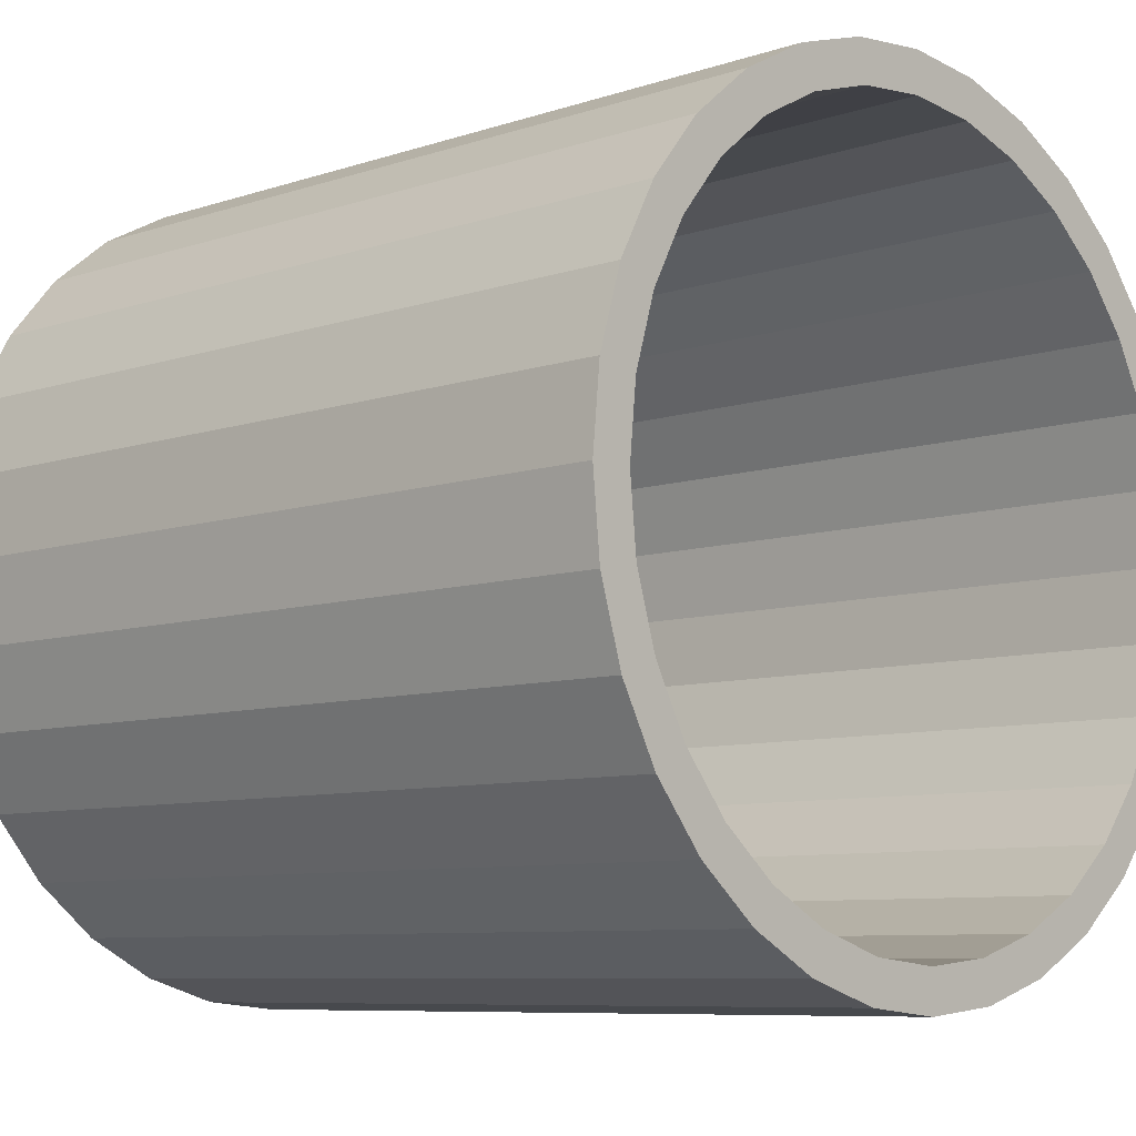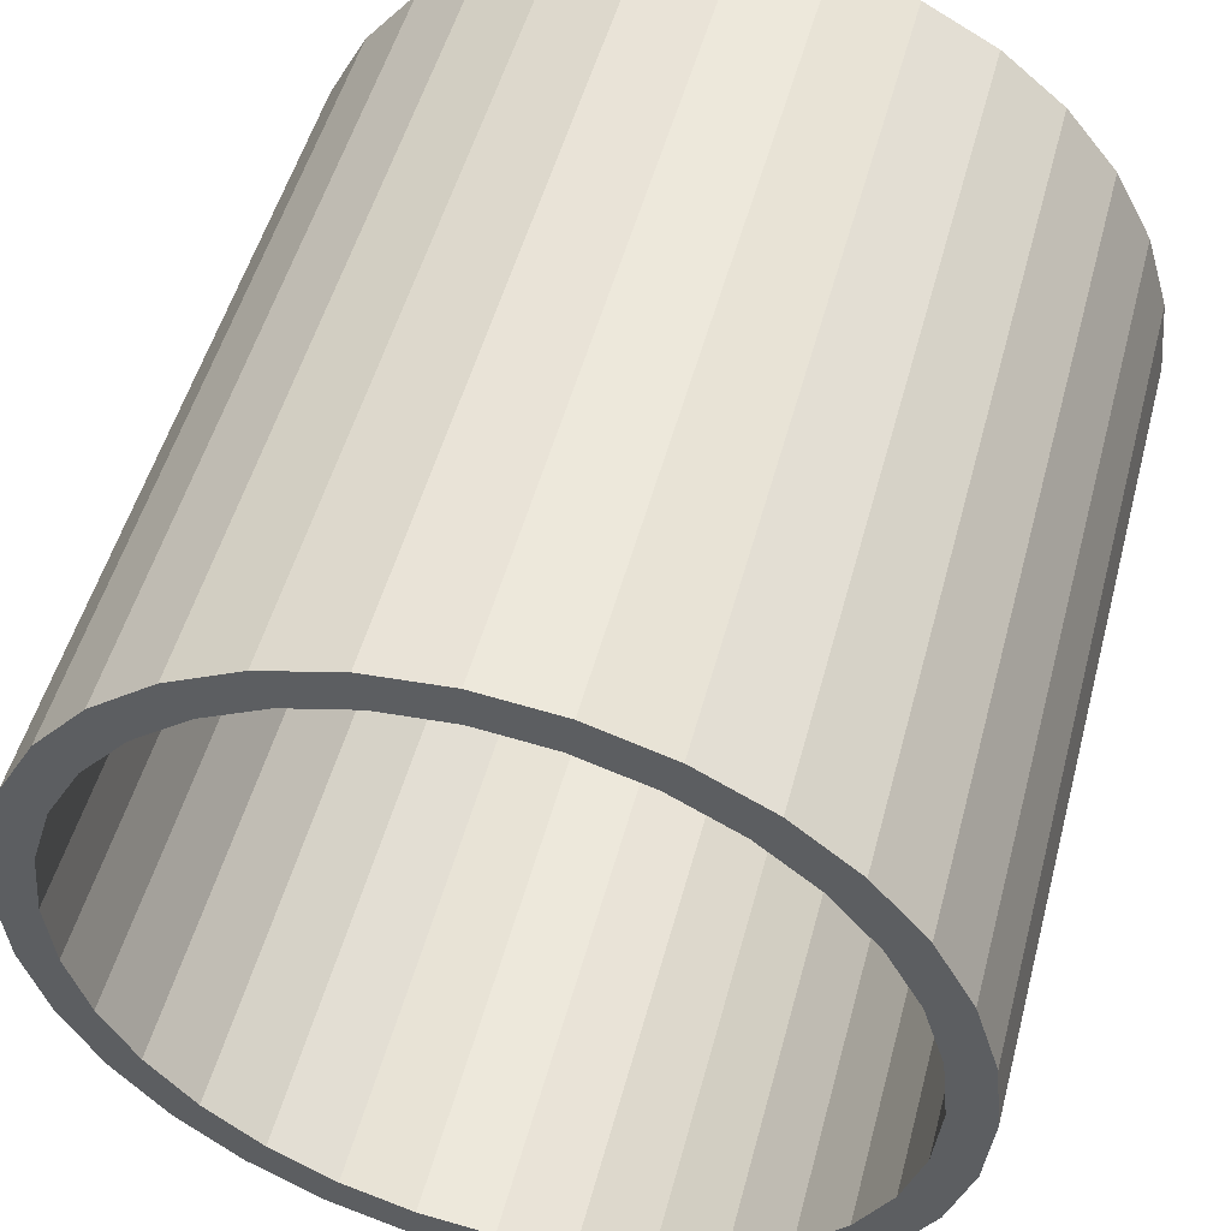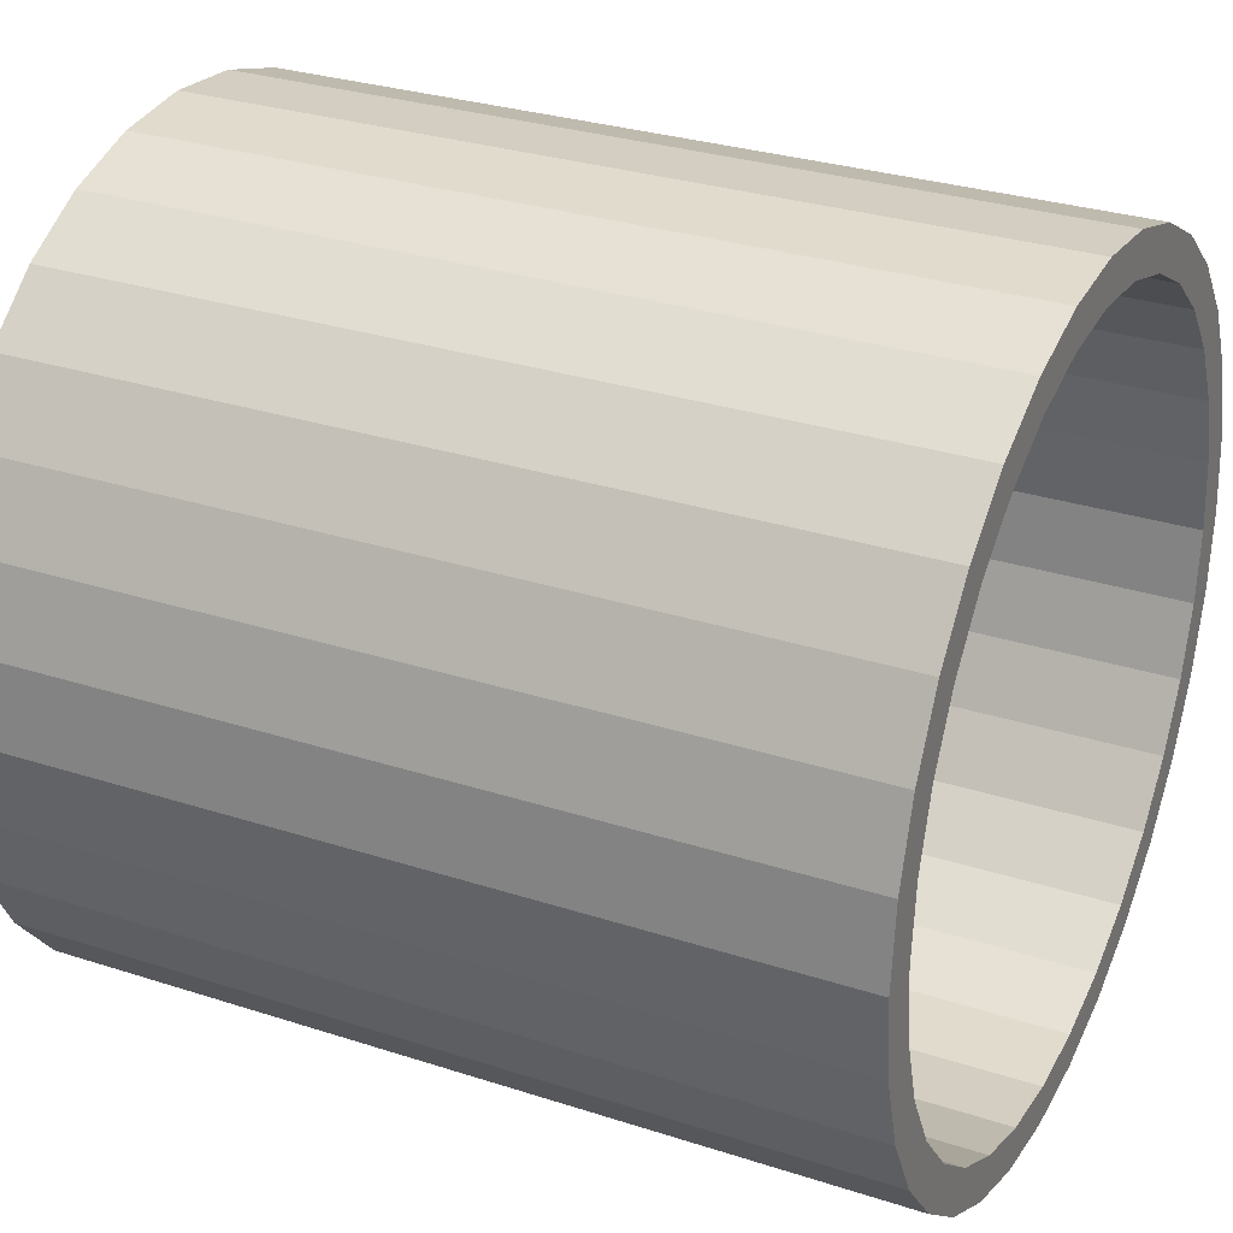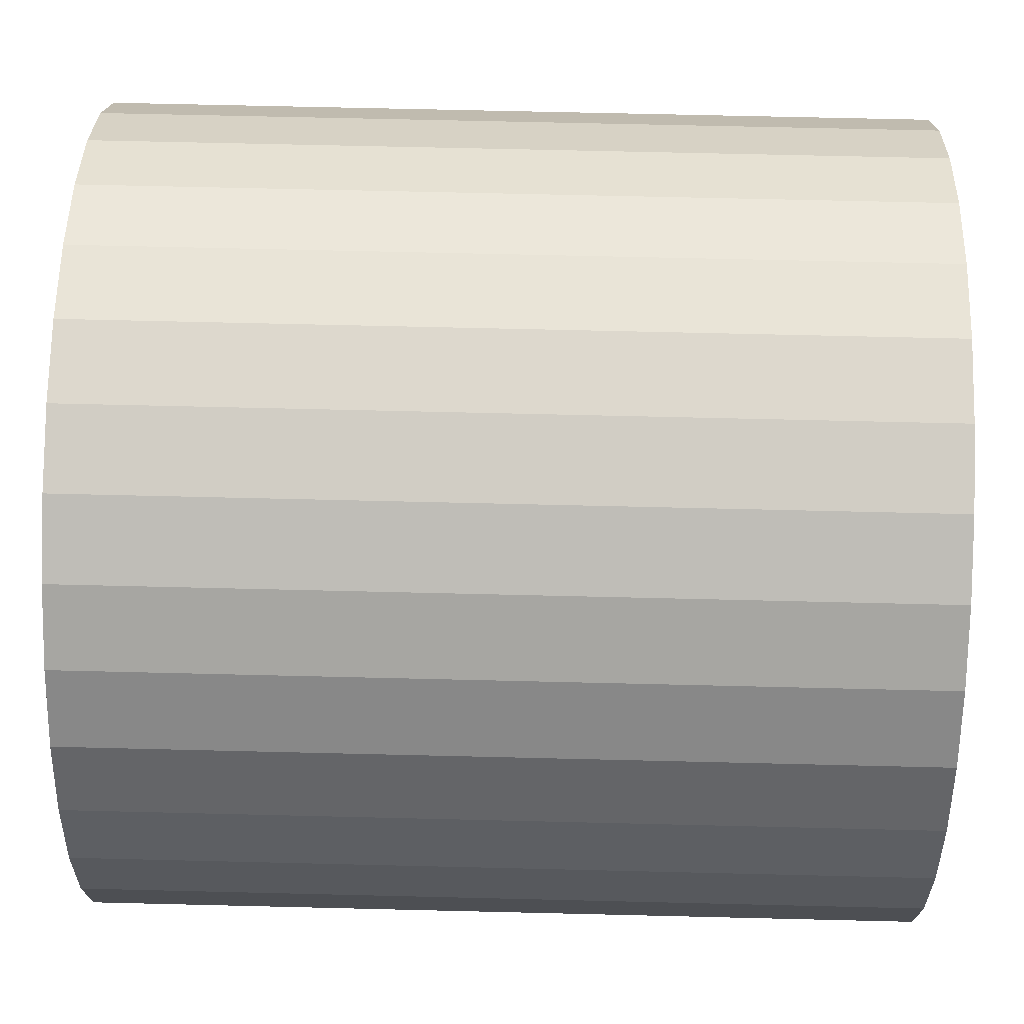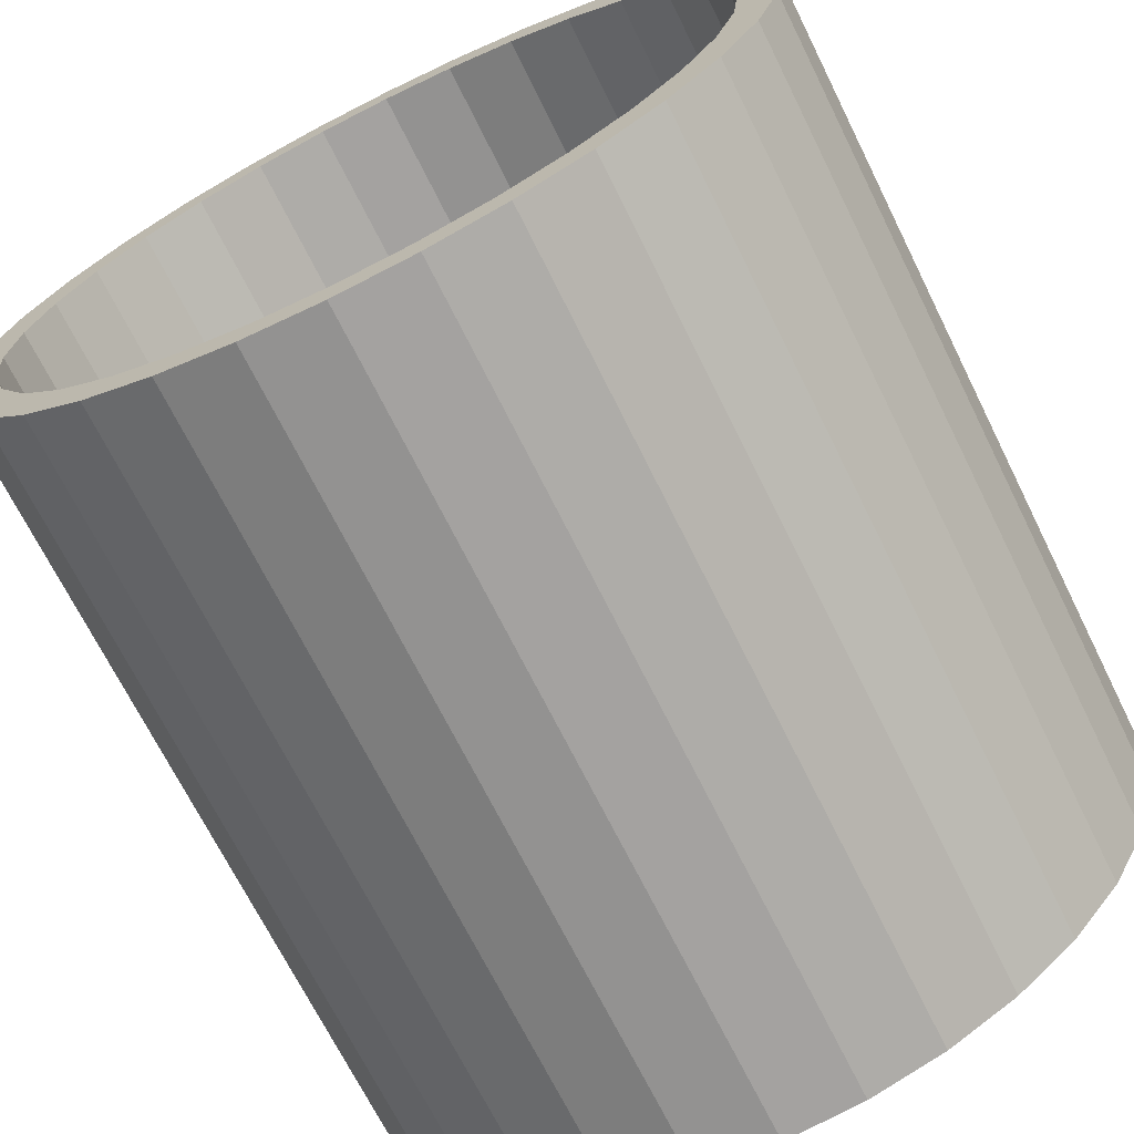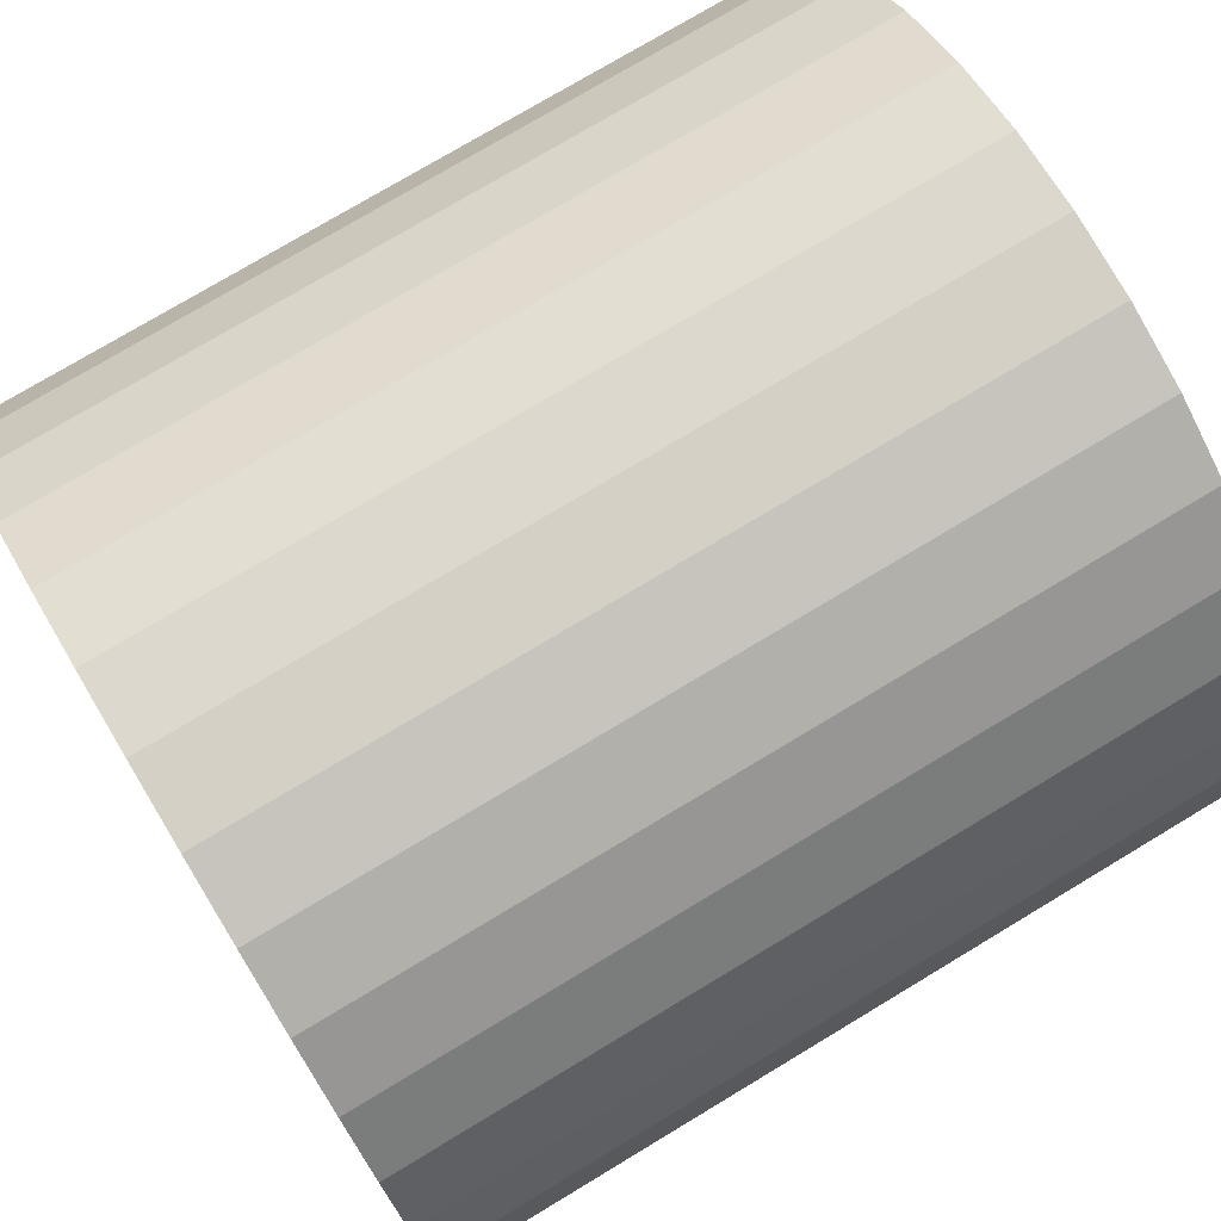
<metadata>
{"format":"obj","ext":"obj","renderer":"f3d","projection":"perspective","resolution":1024,"background":"white","views":[{"elev":-7.9,"azim":43.2,"up":"+Y"},{"elev":51.0,"azim":-75.2,"up":"+Y"},{"elev":29.7,"azim":-154.5,"up":"+Z"},{"elev":66.5,"azim":-178.6,"up":"+Z"},{"elev":-69.8,"azim":116.4,"up":"+Z"},{"elev":76.2,"azim":149.0,"up":"+Y"}]}
</metadata>
<code>
o Straight_Cylinder.002
v 1 0 -1
v 1 -0.1951 -0.9808
v 1 -0.3827 -0.9239
v 1 -0.5556 -0.8315
v 1 -0.7071 -0.7071
v 1 -0.8315 -0.5556
v 1 -0.9239 -0.3827
v 1 -0.9808 -0.1951
v 1 -1 -0
v 1 -0.9808 0.1951
v 1 -0.9239 0.3827
v 1 -0.8315 0.5556
v 1 -0.7071 0.7071
v 1 -0.5556 0.8315
v 1 -0.3827 0.9239
v 1 -0.1951 0.9808
v 1 0 1
v 1 0.1951 0.9808
v 1 0.3827 0.9239
v 1 0.5556 0.8315
v 1 0.7071 0.7071
v 1 0.8315 0.5556
v 1 0.9239 0.3827
v 1 0.9808 0.1951
v 1 1 -1e-06
v 1 0.9808 -0.1951
v 1 0.9239 -0.3827
v 1 0.8315 -0.5556
v 1 0.7071 -0.7071
v 1 0.5556 -0.8315
v 1 0.3827 -0.9239
v 1 0.1951 -0.9808
v 1 -0.1756 -0.8827
v 1 0 -0.9
v 1 -0.3444 -0.8315
v 1 -0.5 -0.7483
v 1 -0.6364 -0.6364
v 1 -0.7483 -0.5
v 1 -0.8315 -0.3444
v 1 -0.8827 -0.1756
v 1 -0.9 -0
v 1 -0.8827 0.1756
v 1 -0.8315 0.3444
v 1 -0.7483 0.5
v 1 -0.6364 0.6364
v 1 -0.5 0.7483
v 1 -0.3444 0.8315
v 1 -0.1756 0.8827
v 1 0 0.9
v 1 0.1756 0.8827
v 1 0.3444 0.8315
v 1 0.5 0.7483
v 1 0.6364 0.6364
v 1 0.7483 0.5
v 1 0.8315 0.3444
v 1 0.8827 0.1756
v 1 0.9 -1e-06
v 1 0.8827 -0.1756
v 1 0.8315 -0.3444
v 1 0.7483 -0.5
v 1 0.6364 -0.6364
v 1 0.5 -0.7483
v 1 0.3444 -0.8315
v 1 0.1756 -0.8827
v -0 0.1756 -0.8827
v -1 -0 -1
v -0 0.3444 -0.8315
v -1 -0.1951 -0.9808
v -0 0.5 -0.7483
v -1 -0.3827 -0.9239
v -0 0.6364 -0.6364
v -1 -0.5556 -0.8315
v -0 0.7483 -0.5
v -1 -0.7071 -0.7071
v -0 0.8315 -0.3444
v -1 -0.8315 -0.5556
v -0 0.8827 -0.1756
v -1 -0.9239 -0.3827
v -0 0.9 -1e-06
v -1 -0.9808 -0.1951
v -0 0.8827 0.1756
v -1 -1 -0
v -0 0.8315 0.3444
v -1 -0.9808 0.1951
v -0 0.7483 0.5
v -1 -0.9239 0.3827
v -0 0.6364 0.6364
v -1 -0.8315 0.5556
v -0 0.5 0.7483
v -1 -0.7071 0.7071
v -0 0.3444 0.8315
v -1 -0.5556 0.8315
v -0 0.1756 0.8827
v -1 -0.3827 0.9239
v -0 0 0.9
v -1 -0.1951 0.9808
v 0 -0.1756 0.8827
v -1 0 1
v 0 -0.3444 0.8315
v -1 0.1951 0.9808
v 0 -0.5 0.7483
v -1 0.3827 0.9239
v 0 -0.6364 0.6364
v -1 0.5556 0.8315
v 0 -0.7483 0.5
v -1 0.7071 0.7071
v 0 -0.8315 0.3444
v -1 0.8315 0.5556
v 0 -0.8827 0.1756
v -1 0.9239 0.3827
v 0 -0.9 -0
v -1 0.9808 0.1951
v 0 -0.8827 -0.1756
v -1 1 -1e-06
v 0 -0.8315 -0.3444
v -1 0.9808 -0.1951
v 0 -0.7483 -0.5
v -1 0.9239 -0.3827
v 0 -0.6364 -0.6364
v -1 0.8315 -0.5556
v 0 -0.5 -0.7483
v -1 0.7071 -0.7071
v 0 -0.3444 -0.8315
v -1 0.5556 -0.8315
v -0 0 -0.9
v -1 0.3827 -0.9239
v 0 -0.1756 -0.8827
v -1 0.1951 -0.9808
v -1 -0.1756 -0.8827
v -1 -0 -0.9
v -1 -0.3444 -0.8315
v -1 -0.5 -0.7483
v -1 -0.6364 -0.6364
v -1 -0.7483 -0.5
v -1 -0.8315 -0.3444
v -1 -0.8827 -0.1756
v -1 -0.9 -0
v -1 -0.8827 0.1756
v -1 -0.8315 0.3444
v -1 -0.7483 0.5
v -1 -0.6364 0.6364
v -1 -0.5 0.7483
v -1 -0.3444 0.8315
v -1 -0.1756 0.8827
v -1 0 0.9
v -1 0.1756 0.8827
v -1 0.3444 0.8315
v -1 0.5 0.7483
v -1 0.6364 0.6364
v -1 0.7483 0.5
v -1 0.8315 0.3444
v -1 0.8827 0.1756
v -1 0.9 -1e-06
v -1 0.8827 -0.1756
v -1 0.8315 -0.3444
v -1 0.7483 -0.5
v -1 0.6364 -0.6364
v -1 0.5 -0.7483
v -1 0.3444 -0.8315
v -1 0.1756 -0.8827
v 0 0 -1
v 0 -0.1951 -0.9808
v 0 -0.3827 -0.9239
v 0 -0.5556 -0.8315
v 0 -0.7071 -0.7071
v 0 -0.8315 -0.5556
v 0 -0.9239 -0.3827
v 0 -0.9808 -0.1951
v 0 -1 -0
v 0 -0.9808 0.1951
v 0 -0.9239 0.3827
v 0 -0.8315 0.5556
v 0 -0.7071 0.7071
v 0 -0.5556 0.8315
v 0 -0.3827 0.9239
v 0 -0.1951 0.9808
v -0 0 1
v -0 0.1951 0.9808
v -0 0.3827 0.9239
v -0 0.5556 0.8315
v -0 0.7071 0.7071
v -0 0.8315 0.5556
v -0 0.9239 0.3827
v -0 0.9808 0.1951
v -0 1 -1e-06
v -0 0.9808 -0.1951
v -0 0.9239 -0.3827
v -0 0.8315 -0.5556
v -0 0.7071 -0.7071
v -0 0.5556 -0.8315
v -0 0.3827 -0.9239
v -0 0.1951 -0.9808
f 161 1 2 162
f 162 2 3 163
f 163 3 4 164
f 164 4 5 165
f 165 5 6 166
f 166 6 7 167
f 167 7 8 168
f 168 8 9 169
f 169 9 10 170
f 170 10 11 171
f 171 11 12 172
f 172 12 13 173
f 173 13 14 174
f 174 14 15 175
f 175 15 16 176
f 176 16 17 177
f 177 17 18 178
f 178 18 19 179
f 179 19 20 180
f 180 20 21 181
f 181 21 22 182
f 182 22 23 183
f 183 23 24 184
f 184 24 25 185
f 185 25 26 186
f 186 26 27 187
f 187 27 28 188
f 188 28 29 189
f 189 29 30 190
f 190 30 31 191
f 7 6 38 39
f 191 31 32 192
f 192 32 1 161
f 33 34 125 127
f 16 15 47 48
f 25 24 56 57
f 3 2 33 35
f 12 11 43 44
f 21 20 52 53
f 30 29 61 62
f 8 7 39 40
f 17 16 48 49
f 26 25 57 58
f 4 3 35 36
f 13 12 44 45
f 22 21 53 54
f 31 30 62 63
f 9 8 40 41
f 18 17 49 50
f 27 26 58 59
f 5 4 36 37
f 14 13 45 46
f 23 22 54 55
f 32 31 63 64
f 10 9 41 42
f 19 18 50 51
f 28 27 59 60
f 6 5 37 38
f 15 14 46 47
f 24 23 55 56
f 2 1 34 33
f 1 32 64 34
f 11 10 42 43
f 20 19 51 52
f 29 28 60 61
f 48 47 99 97
f 35 33 127 123
f 62 61 71 69
f 49 48 97 95
f 36 35 123 121
f 63 62 69 67
f 50 49 95 93
f 37 36 121 119
f 64 63 67 65
f 51 50 93 91
f 38 37 119 117
f 34 64 65 125
f 52 51 91 89
f 39 38 117 115
f 53 52 89 87
f 40 39 115 113
f 54 53 87 85
f 41 40 113 111
f 55 54 85 83
f 42 41 111 109
f 56 55 83 81
f 43 42 109 107
f 57 56 81 79
f 44 43 107 105
f 58 57 79 77
f 45 44 105 103
f 59 58 77 75
f 46 45 103 101
f 60 59 75 73
f 47 46 101 99
f 61 60 73 71
f 161 162 68 66
f 162 163 70 68
f 163 164 72 70
f 164 165 74 72
f 165 166 76 74
f 166 167 78 76
f 167 168 80 78
f 168 169 82 80
f 169 170 84 82
f 170 171 86 84
f 171 172 88 86
f 172 173 90 88
f 173 174 92 90
f 174 175 94 92
f 175 176 96 94
f 176 177 98 96
f 177 178 100 98
f 178 179 102 100
f 179 180 104 102
f 180 181 106 104
f 181 182 108 106
f 182 183 110 108
f 183 184 112 110
f 184 185 114 112
f 185 186 116 114
f 186 187 118 116
f 187 188 120 118
f 188 189 122 120
f 189 190 124 122
f 190 191 126 124
f 78 135 134 76
f 191 192 128 126
f 192 161 66 128
f 129 127 125 130
f 96 144 143 94
f 114 153 152 112
f 70 131 129 68
f 88 140 139 86
f 106 149 148 104
f 124 158 157 122
f 80 136 135 78
f 98 145 144 96
f 116 154 153 114
f 72 132 131 70
f 90 141 140 88
f 108 150 149 106
f 126 159 158 124
f 82 137 136 80
f 100 146 145 98
f 118 155 154 116
f 74 133 132 72
f 92 142 141 90
f 110 151 150 108
f 128 160 159 126
f 84 138 137 82
f 102 147 146 100
f 120 156 155 118
f 76 134 133 74
f 94 143 142 92
f 112 152 151 110
f 68 129 130 66
f 66 130 160 128
f 86 139 138 84
f 104 148 147 102
f 122 157 156 120
f 144 97 99 143
f 131 123 127 129
f 158 69 71 157
f 145 95 97 144
f 132 121 123 131
f 159 67 69 158
f 146 93 95 145
f 133 119 121 132
f 160 65 67 159
f 147 91 93 146
f 134 117 119 133
f 130 125 65 160
f 148 89 91 147
f 135 115 117 134
f 149 87 89 148
f 136 113 115 135
f 150 85 87 149
f 137 111 113 136
f 151 83 85 150
f 138 109 111 137
f 152 81 83 151
f 139 107 109 138
f 153 79 81 152
f 140 105 107 139
f 154 77 79 153
f 141 103 105 140
f 155 75 77 154
f 142 101 103 141
f 156 73 75 155
f 143 99 101 142
f 157 71 73 156

</code>
